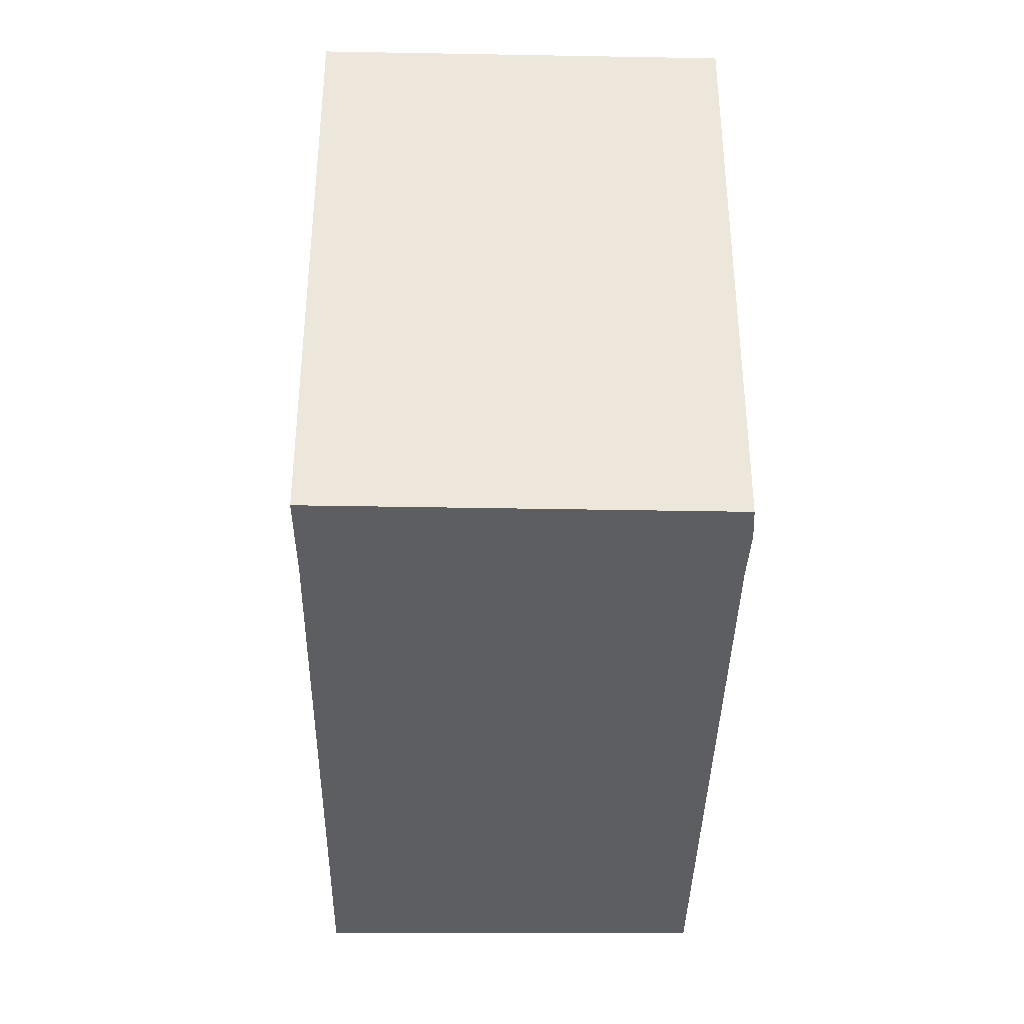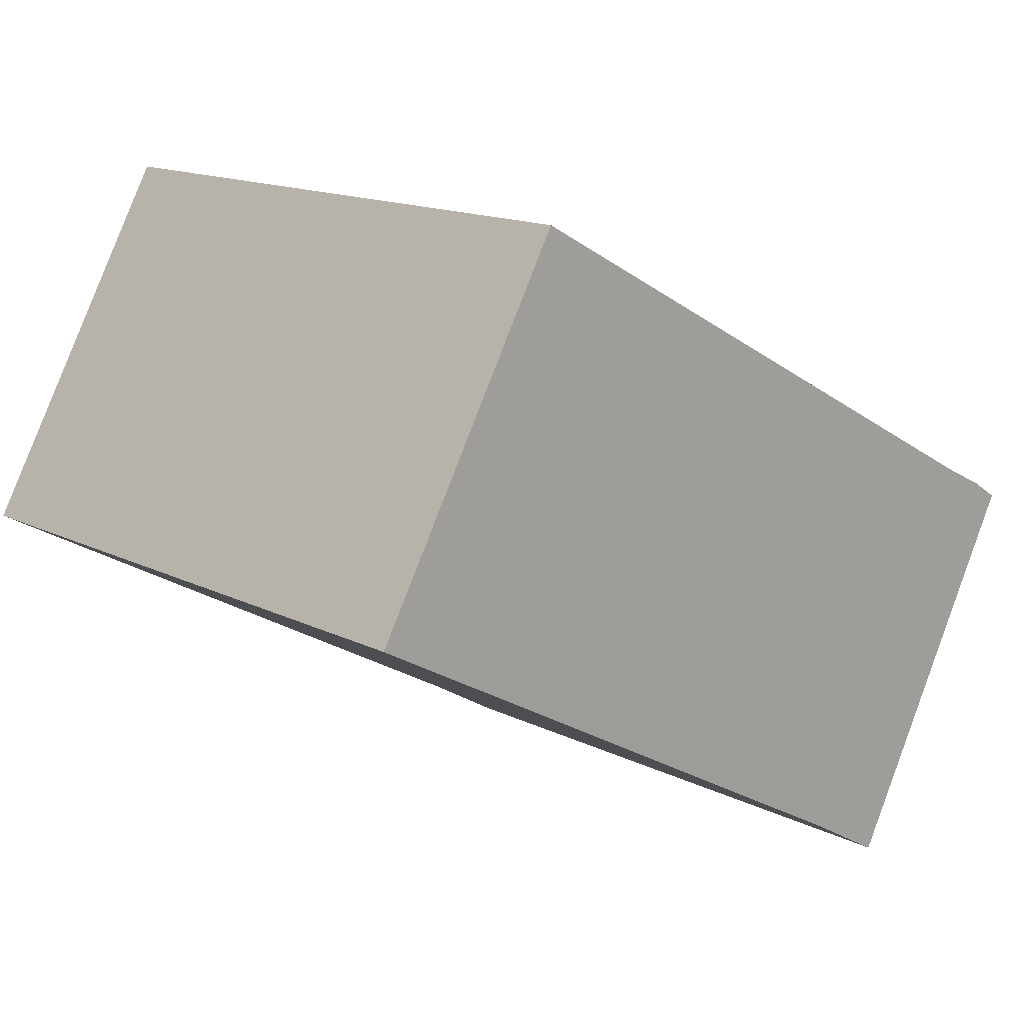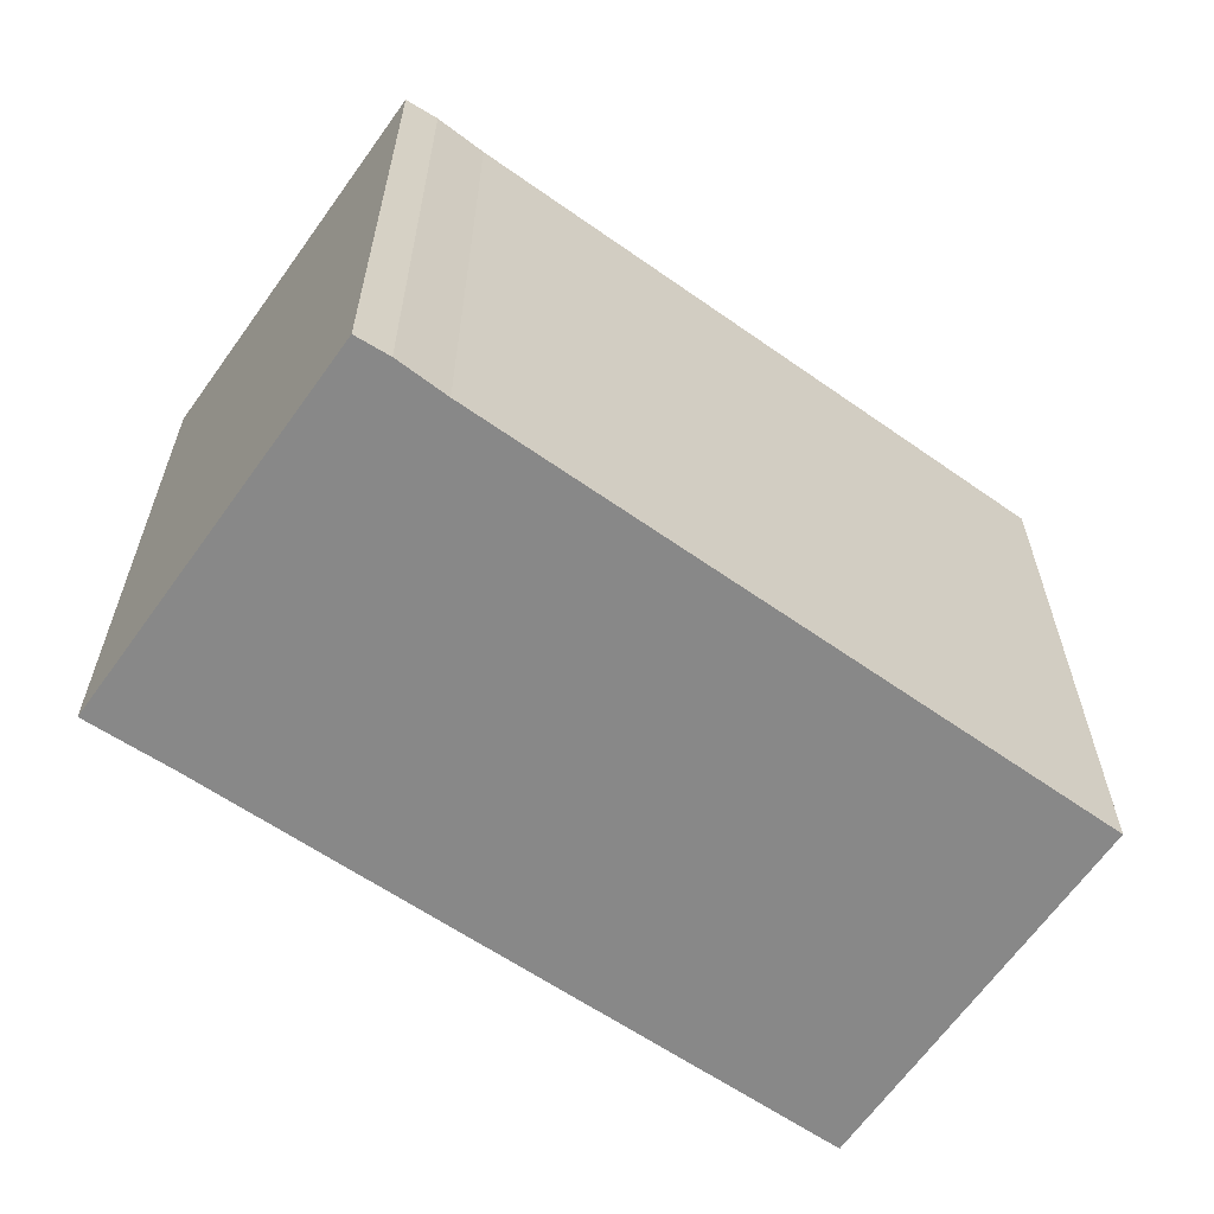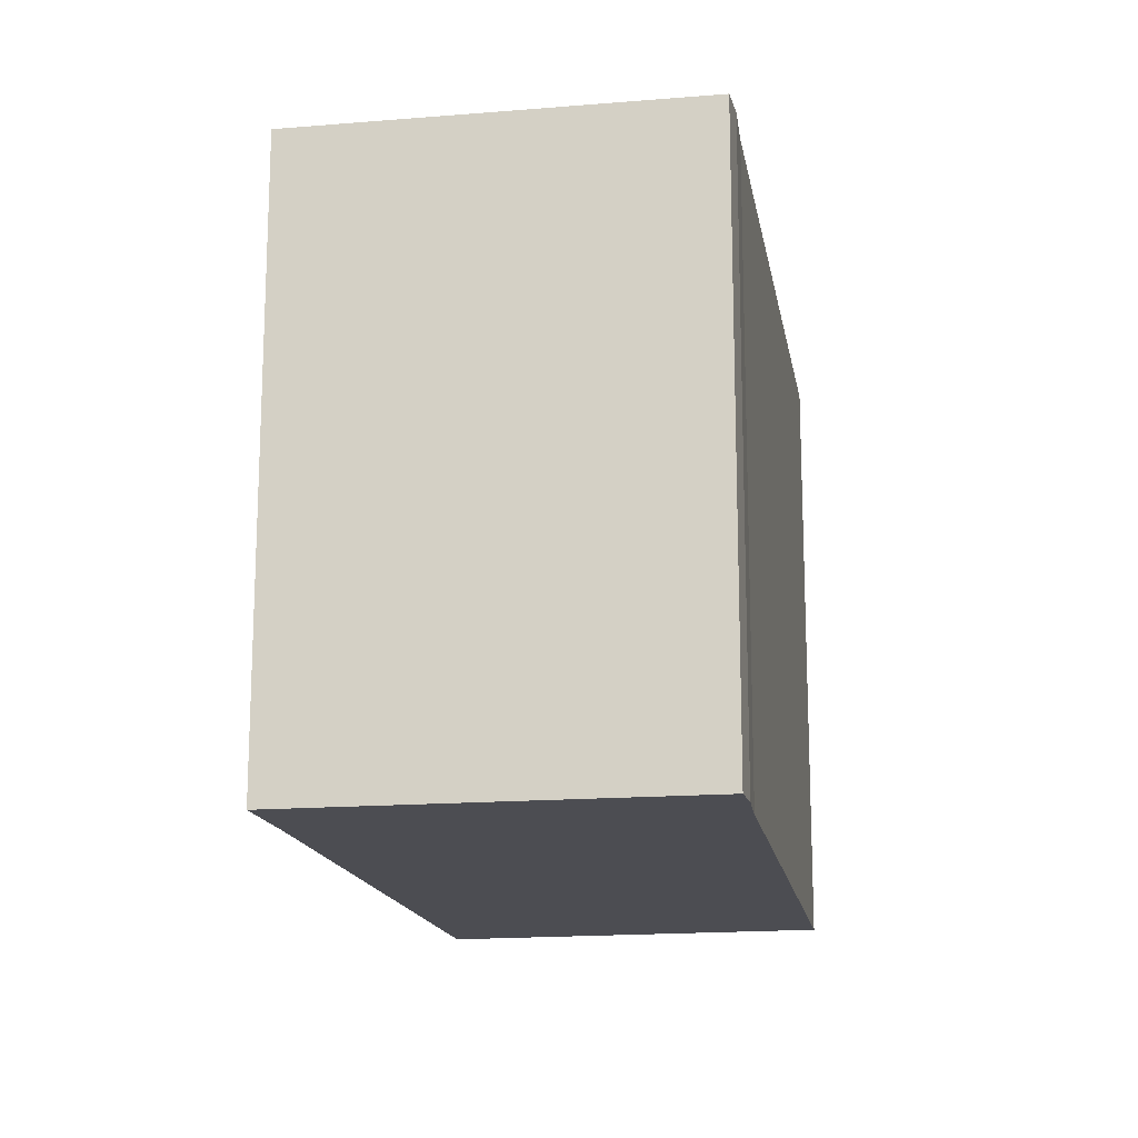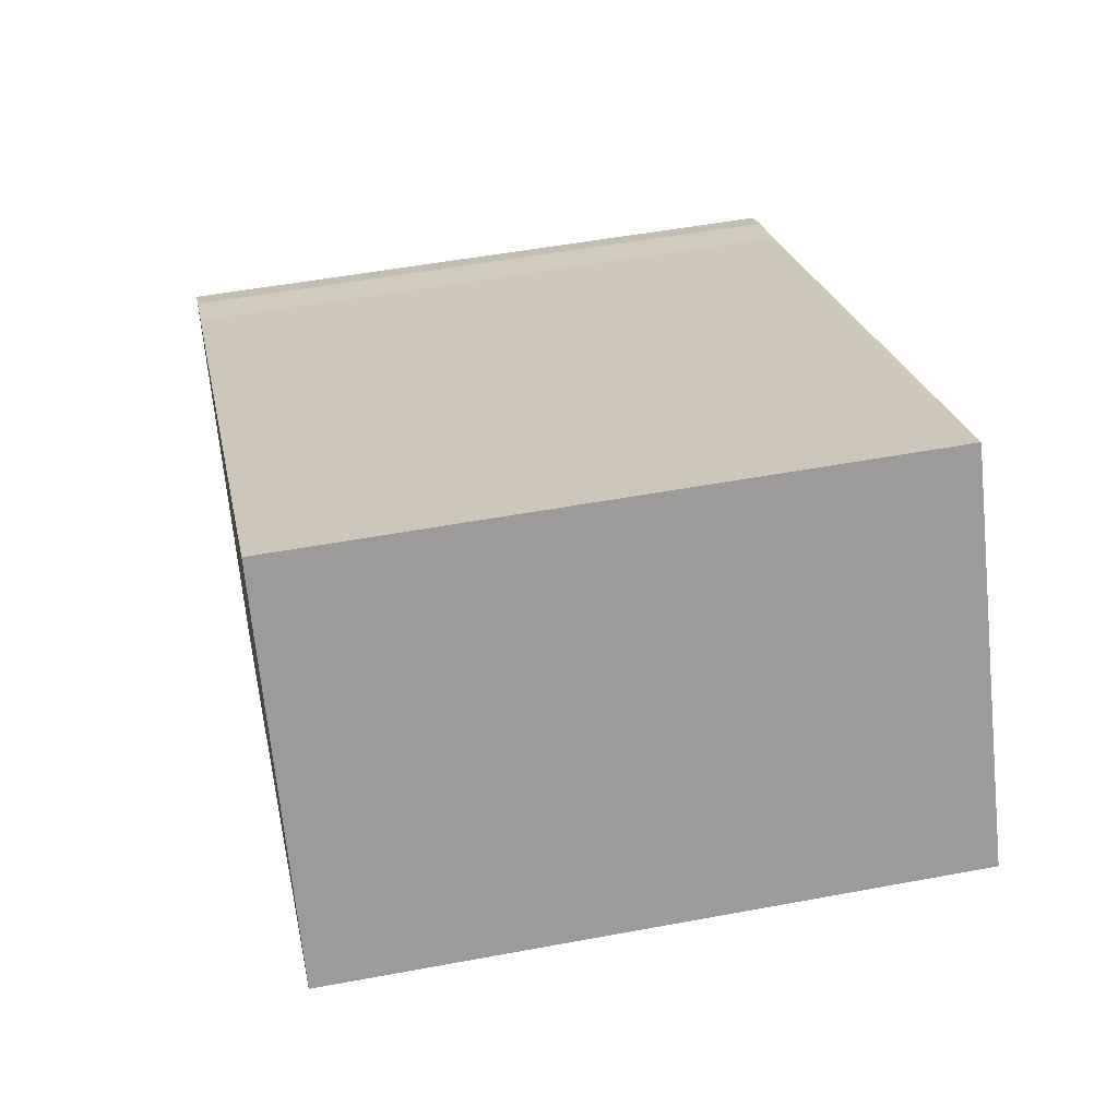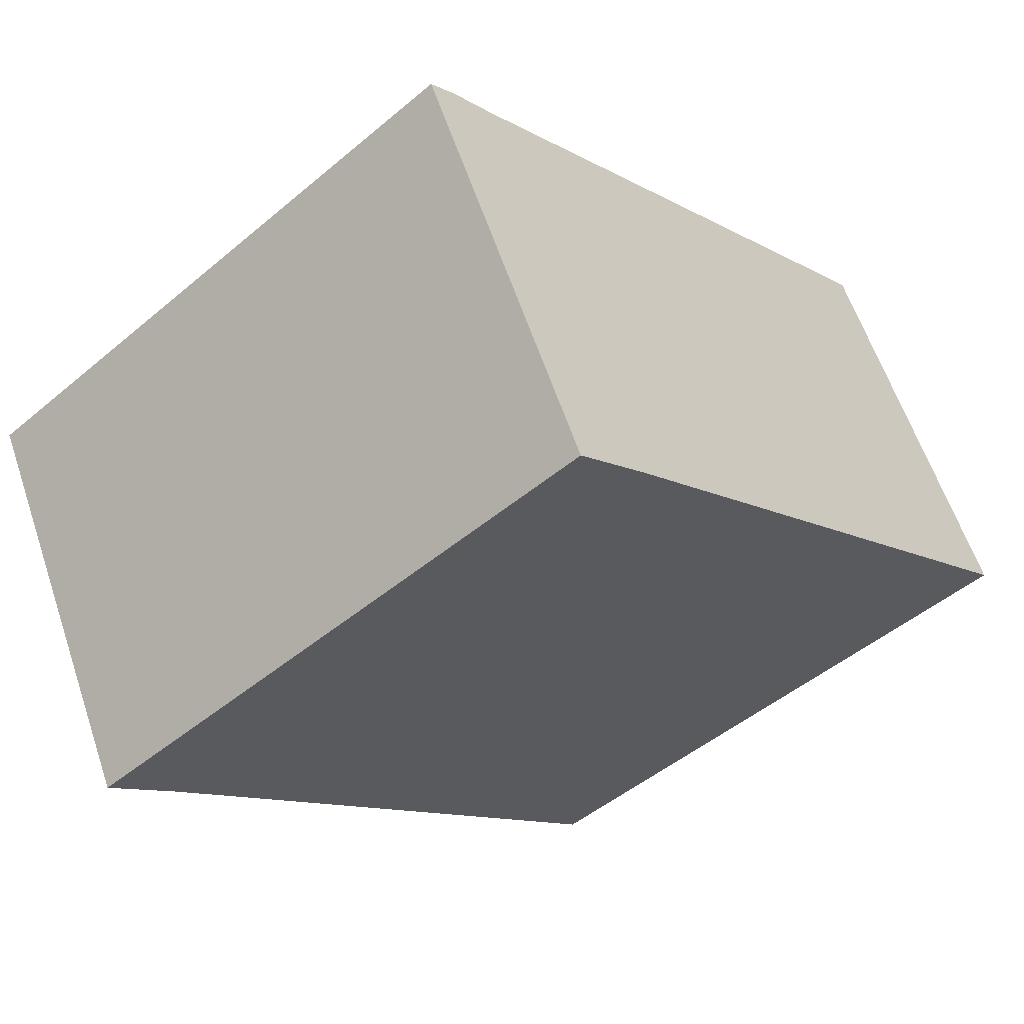
<metadata>
{"format":"obj","ext":"obj","renderer":"f3d","projection":"perspective","resolution":1024,"background":"white","views":[{"elev":-39.0,"azim":-119.5,"up":"+Y"},{"elev":14.9,"azim":137.0,"up":"+Z"},{"elev":-62.8,"azim":-63.7,"up":"+Y"},{"elev":-16.3,"azim":-108.6,"up":"+Y"},{"elev":50.4,"azim":78.4,"up":"+Z"},{"elev":-48.2,"azim":-46.8,"up":"+Z"}]}
</metadata>
<code>
v  0 12.4 7.595e-16
v  5.546 12.4 -6.327
v  3.904 12.4 -7.281
v  17.59 12.4 0.322
v  13.64 12.4 7.302
v  1.602 12.4 0.869
v  0.608 12.4 0.382
v  1.297 12.4 0.72
v  3.904 4.458e-16 -7.281
v  0 0 0
v  0.608 -2.339e-17 0.382
v  1.602 -5.321e-17 0.869
v  1.297 -4.409e-17 0.72
v  13.64 -4.471e-16 7.302
v  17.59 -1.972e-17 0.322
v  5.546 3.874e-16 -6.327
g defaultobject
f 1 2 3
f 2 1 4
f 4 1 5
f 5 1 6
f 6 1 7
f 6 7 8
f 9 1 3
f 1 9 10
f 10 7 1
f 7 10 11
f 11 8 7
f 8 11 6
f 6 11 12
f 12 11 13
f 12 5 6
f 5 12 14
f 14 4 5
f 4 14 15
f 16 3 2
f 3 16 9
f 15 2 4
f 2 15 16
f 9 11 10
f 11 9 13
f 13 9 12
f 12 9 14
f 14 9 16
f 14 16 15

</code>
